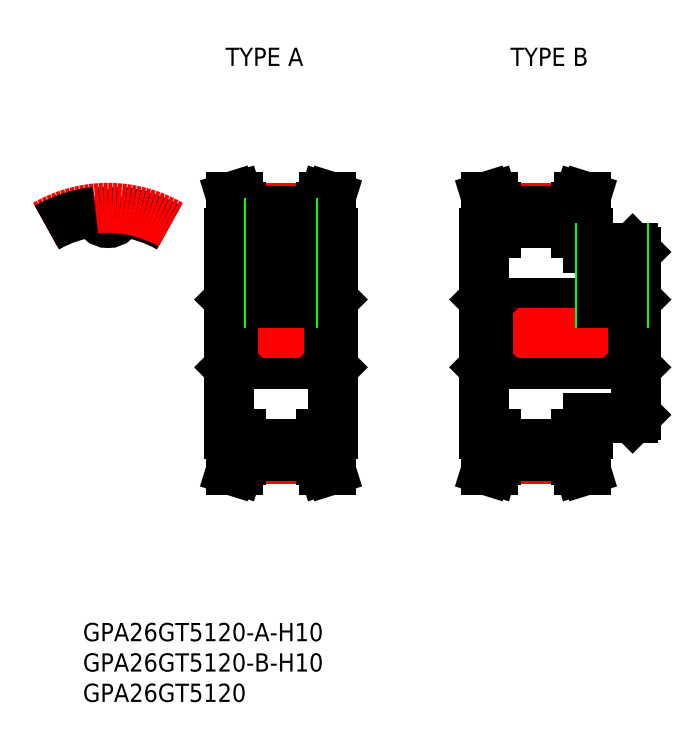
<metadata>
{"format":"dxf","ext":"dxf","renderer":"ezdxf+matplotlib","layout":"modelspace","background":"white","min_lineweight":24,"dpi":150}
</metadata>
<code>
0
SECTION
2
ENTITIES
0
INSERT
8
0
2
*U2
10
0
20
0
30
0
0
INSERT
8
0
2
*U3
10
0
20
0
30
0
0
INSERT
8
0
2
*U4
10
0
20
0
30
0
0
INSERT
8
0
2
*U5
10
0
20
0
30
0
0
INSERT
8
0
2
*U6
10
0
20
0
30
0
0
LINE
8
CENTER
10
-1.4e-15
20
16.19
30
0
11
-1.4e-15
21
22.69
31
0
0
ARC
8
0
10
2.017
20
19.73
30
0
40
0.2895
50
84.16
51
174.4
0
ARC
8
0
10
-1e-15
20
19.93
30
0
40
1.737
50
185.6
51
354.4
0
ARC
8
0
10
-2.017
20
19.73
30
0
40
0.2895
50
5.644
51
95.84
0
LINE
8
0
10
20
20
16.5
30
0
11
20
21
-16.5
31
0
0
LINE
8
0
10
37
20
16.5
30
0
11
37
21
-16.5
31
0
0
LINE
8
CENTER
10
21.85
20
-20.69
30
0
11
35.15
21
-20.69
31
0
0
LINE
8
0
10
21.85
20
-18.19
30
0
11
35.15
21
-18.19
31
0
0
LINE
8
0
10
21.85
20
-20.12
30
0
11
35.15
21
-20.12
31
0
0
LINE
8
0
10
20.58
20
-5
30
0
11
36.42
21
-5
31
0
0
LINE
8
0
10
20.58
20
5
30
0
11
36.42
21
5
31
0
0
LINE
8
CENTER
10
21.85
20
20.69
30
0
11
35.15
21
20.69
31
0
0
LINE
8
0
10
21.85
20
18.19
30
0
11
35.15
21
18.19
31
0
0
LINE
8
0
10
21.85
20
20.12
30
0
11
35.15
21
20.12
31
0
0
LINE
8
CENTER
10
18
20
-1.1e-15
30
0
11
39
21
-1.1e-15
31
0
0
LINE
8
0
10
20
20
-5.579
30
0
11
20.58
21
-5
31
0
0
LINE
8
0
10
20
20
5.579
30
0
11
20.58
21
5
31
0
0
LINE
8
0
10
37
20
-5.579
30
0
11
36.42
21
-5
31
0
0
LINE
8
0
10
37
20
5.579
30
0
11
36.42
21
5
31
0
0
ARC
8
0
10
0
20
0
30
0
40
20.12
50
60
51
84.16
0
ARC
8
CENTER
10
0
20
0
30
0
40
20.69
50
60
51
120
0
ARC
8
0
10
0
20
0
30
0
40
20.12
50
95.84
51
120
0
LINE
8
0
10
21.85
20
20.89
30
0
11
21.85
21
16.5
31
0
0
LINE
8
0
10
20.85
20
20.74
30
0
11
20.85
21
16.5
31
0
0
LINE
8
0
10
21.85
20
16.5
30
0
11
20
21
16.5
31
0
0
LINE
8
0
10
20.3
20
22.5
30
0
11
21.35
21
22.5
31
0
0
LINE
8
0
10
20.85
20
20.74
30
0
11
20.3
21
22.5
31
0
0
LINE
8
0
10
21.85
20
20.89
30
0
11
21.35
21
22.5
31
0
0
LINE
8
0
10
21.85
20
-20.89
30
0
11
21.85
21
-16.5
31
0
0
LINE
8
0
10
20.85
20
-20.74
30
0
11
20.85
21
-16.5
31
0
0
LINE
8
0
10
21.85
20
-16.5
30
0
11
20
21
-16.5
31
0
0
LINE
8
0
10
20.3
20
-22.5
30
0
11
21.35
21
-22.5
31
0
0
LINE
8
0
10
20.85
20
-20.74
30
0
11
20.3
21
-22.5
31
0
0
LINE
8
0
10
21.85
20
-20.89
30
0
11
21.35
21
-22.5
31
0
0
LINE
8
0
10
20.58
20
5
30
0
11
20.58
21
-5
31
0
0
LINE
8
0
10
35.15
20
20.89
30
0
11
35.15
21
16.5
31
0
0
LINE
8
0
10
36.15
20
20.74
30
0
11
36.15
21
16.5
31
0
0
LINE
8
0
10
35.15
20
16.5
30
0
11
37
21
16.5
31
0
0
LINE
8
0
10
36.7
20
22.5
30
0
11
35.65
21
22.5
31
0
0
LINE
8
0
10
36.7
20
22.5
30
0
11
36.15
21
20.74
31
0
0
LINE
8
0
10
35.65
20
22.5
30
0
11
35.15
21
20.89
31
0
0
LINE
8
0
10
35.15
20
-20.89
30
0
11
35.15
21
-16.5
31
0
0
LINE
8
0
10
36.15
20
-20.74
30
0
11
36.15
21
-16.5
31
0
0
LINE
8
0
10
35.15
20
-16.5
30
0
11
37
21
-16.5
31
0
0
LINE
8
0
10
36.7
20
-22.5
30
0
11
35.65
21
-22.5
31
0
0
LINE
8
0
10
36.7
20
-22.5
30
0
11
36.15
21
-20.74
31
0
0
LINE
8
0
10
35.65
20
-22.5
30
0
11
35.15
21
-20.89
31
0
0
LINE
8
0
10
36.42
20
5
30
0
11
36.42
21
-5
31
0
0
LINE
8
0
10
62
20
16.5
30
0
11
62
21
-16.5
31
0
0
LINE
8
0
10
79
20
16.5
30
0
11
79
21
14
31
0
0
LINE
8
CENTER
10
63.85
20
-20.69
30
0
11
77.15
21
-20.69
31
0
0
LINE
8
0
10
63.85
20
-18.19
30
0
11
77.15
21
-18.19
31
0
0
LINE
8
0
10
63.85
20
-20.12
30
0
11
77.15
21
-20.12
31
0
0
LINE
8
0
10
62.58
20
-5
30
0
11
86.42
21
-5
31
0
0
LINE
8
0
10
62.58
20
5
30
0
11
86.42
21
5
31
0
0
LINE
8
CENTER
10
63.85
20
20.69
30
0
11
77.15
21
20.69
31
0
0
LINE
8
0
10
63.85
20
18.19
30
0
11
77.15
21
18.19
31
0
0
LINE
8
0
10
63.85
20
20.12
30
0
11
77.15
21
20.12
31
0
0
LINE
8
CENTER
10
60
20
0
30
0
11
89
21
0
31
0
0
LINE
8
0
10
62
20
-5.579
30
0
11
62.58
21
-5
31
0
0
LINE
8
0
10
62
20
5.579
30
0
11
62.58
21
5
31
0
0
LINE
8
0
10
63.85
20
20.89
30
0
11
63.85
21
16.5
31
0
0
LINE
8
0
10
62.85
20
20.74
30
0
11
62.85
21
16.5
31
0
0
LINE
8
0
10
63.85
20
16.5
30
0
11
62
21
16.5
31
0
0
LINE
8
0
10
62.3
20
22.5
30
0
11
63.35
21
22.5
31
0
0
LINE
8
0
10
62.85
20
20.74
30
0
11
62.3
21
22.5
31
0
0
LINE
8
0
10
63.85
20
20.89
30
0
11
63.35
21
22.5
31
0
0
LINE
8
0
10
63.85
20
-20.89
30
0
11
63.85
21
-16.5
31
0
0
LINE
8
0
10
62.85
20
-20.74
30
0
11
62.85
21
-16.5
31
0
0
LINE
8
0
10
63.85
20
-16.5
30
0
11
62
21
-16.5
31
0
0
LINE
8
0
10
62.3
20
-22.5
30
0
11
63.35
21
-22.5
31
0
0
LINE
8
0
10
62.85
20
-20.74
30
0
11
62.3
21
-22.5
31
0
0
LINE
8
0
10
63.85
20
-20.89
30
0
11
63.35
21
-22.5
31
0
0
LINE
8
0
10
62.58
20
5
30
0
11
62.58
21
-5
31
0
0
LINE
8
0
10
77.15
20
20.89
30
0
11
77.15
21
16.5
31
0
0
LINE
8
0
10
78.15
20
20.74
30
0
11
78.15
21
16.5
31
0
0
LINE
8
0
10
77.15
20
16.5
30
0
11
79
21
16.5
31
0
0
LINE
8
0
10
78.7
20
22.5
30
0
11
77.65
21
22.5
31
0
0
LINE
8
0
10
78.7
20
22.5
30
0
11
78.15
21
20.74
31
0
0
LINE
8
0
10
77.65
20
22.5
30
0
11
77.15
21
20.89
31
0
0
LINE
8
0
10
77.15
20
-20.89
30
0
11
77.15
21
-16.5
31
0
0
LINE
8
0
10
78.15
20
-20.74
30
0
11
78.15
21
-16.5
31
0
0
LINE
8
0
10
77.15
20
-16.5
30
0
11
79
21
-16.5
31
0
0
LINE
8
0
10
78.7
20
-22.5
30
0
11
77.65
21
-22.5
31
0
0
LINE
8
0
10
78.7
20
-22.5
30
0
11
78.15
21
-20.74
31
0
0
LINE
8
0
10
77.65
20
-22.5
30
0
11
77.15
21
-20.89
31
0
0
LINE
8
0
10
87
20
-5.579
30
0
11
86.42
21
-5
31
0
0
LINE
8
0
10
87
20
5.579
30
0
11
86.42
21
5
31
0
0
LINE
8
0
10
86.42
20
5
30
0
11
86.42
21
-5
31
0
0
LINE
8
0
10
87
20
13.42
30
0
11
87
21
-13.42
31
0
0
LINE
8
0
10
86.42
20
-14
30
0
11
79
21
-14
31
0
0
LINE
8
0
10
86.42
20
14
30
0
11
79
21
14
31
0
0
LINE
8
0
10
86.42
20
-14
30
0
11
87
21
-13.42
31
0
0
LINE
8
0
10
86.42
20
14
30
0
11
87
21
13.42
31
0
0
LINE
8
0
10
79
20
-14
30
0
11
79
21
-16.5
31
0
0
LINE
8
CENTER
10
28.5
20
20.19
30
0
11
28.5
21
3
31
0
0
LINE
8
0
10
26.5
20
18.19
30
0
11
26.5
21
5
31
0
0
LINE
8
0
10
30.5
20
18.19
30
0
11
30.5
21
5
31
0
0
LINE
8
0
10
26.88
20
18.19
30
0
11
26.88
21
5
31
0
0
LINE
8
0
10
30.12
20
18.19
30
0
11
30.12
21
5
31
0
0
LINE
8
CENTER
10
83
20
16
30
0
11
83
21
3
31
0
0
LINE
8
0
10
81
20
14
30
0
11
81
21
5
31
0
0
LINE
8
0
10
85
20
14
30
0
11
85
21
5
31
0
0
LINE
8
0
10
81.38
20
14
30
0
11
81.38
21
5
31
0
0
LINE
8
0
10
84.62
20
14
30
0
11
84.62
21
5
31
0
0
ENDSEC
0
EOF

</code>
